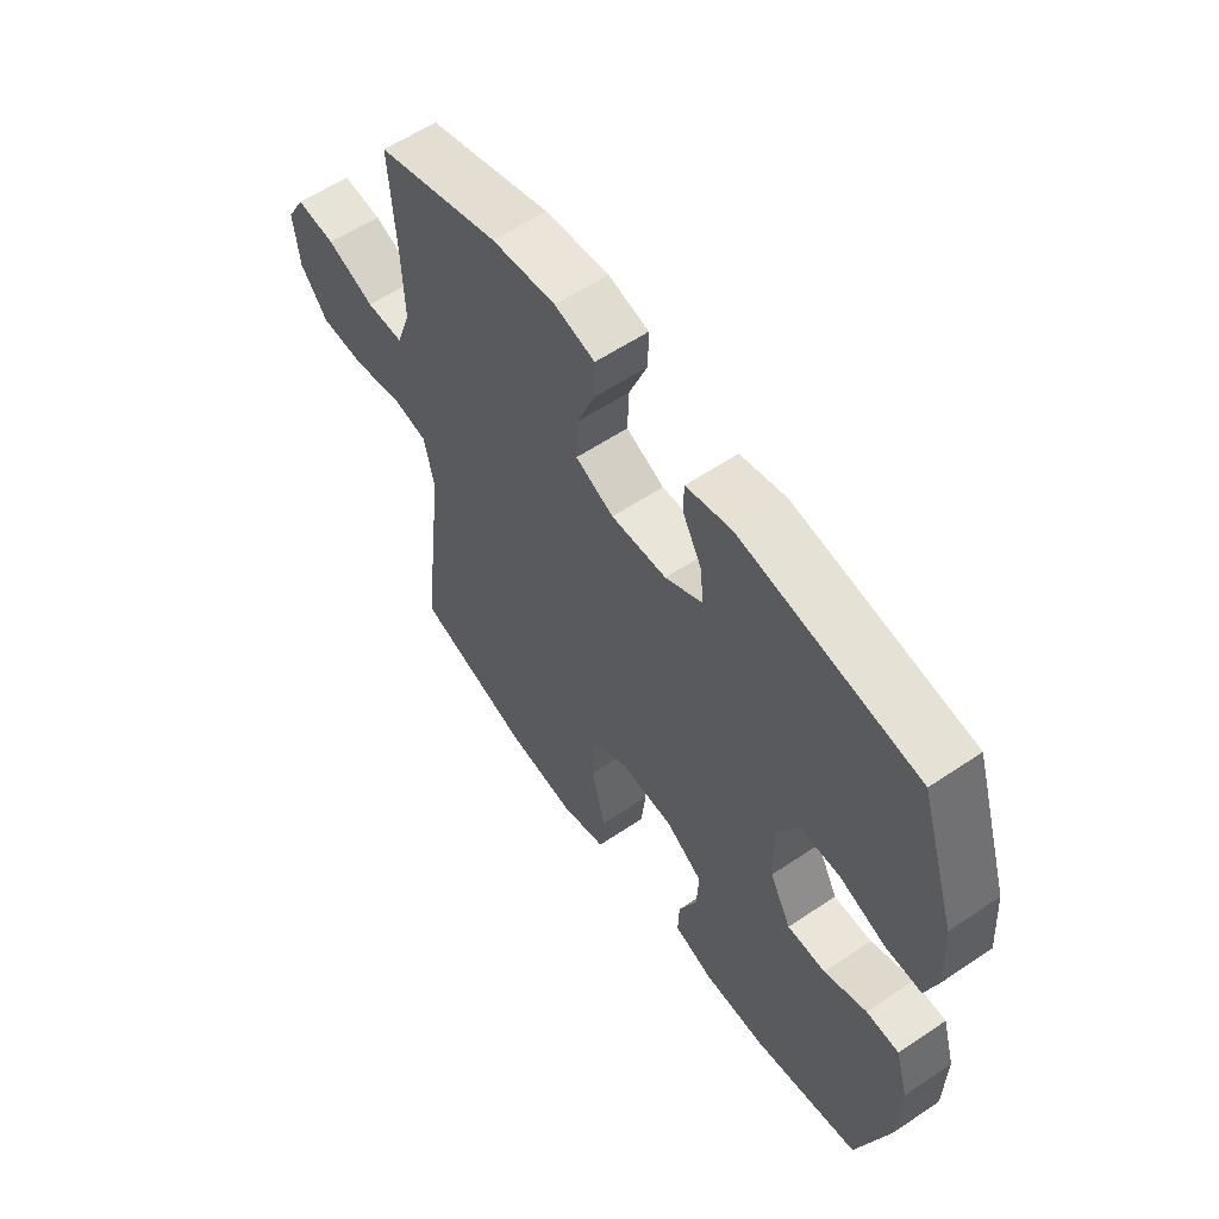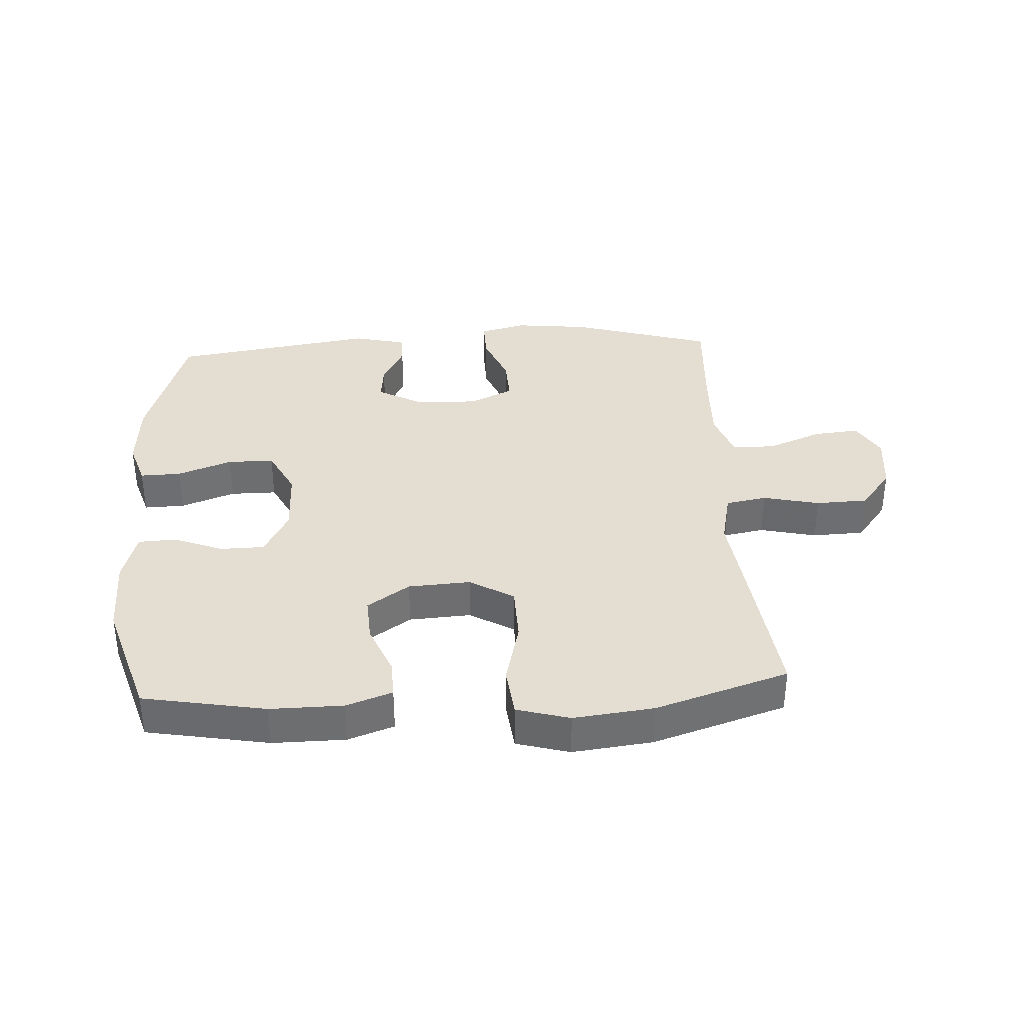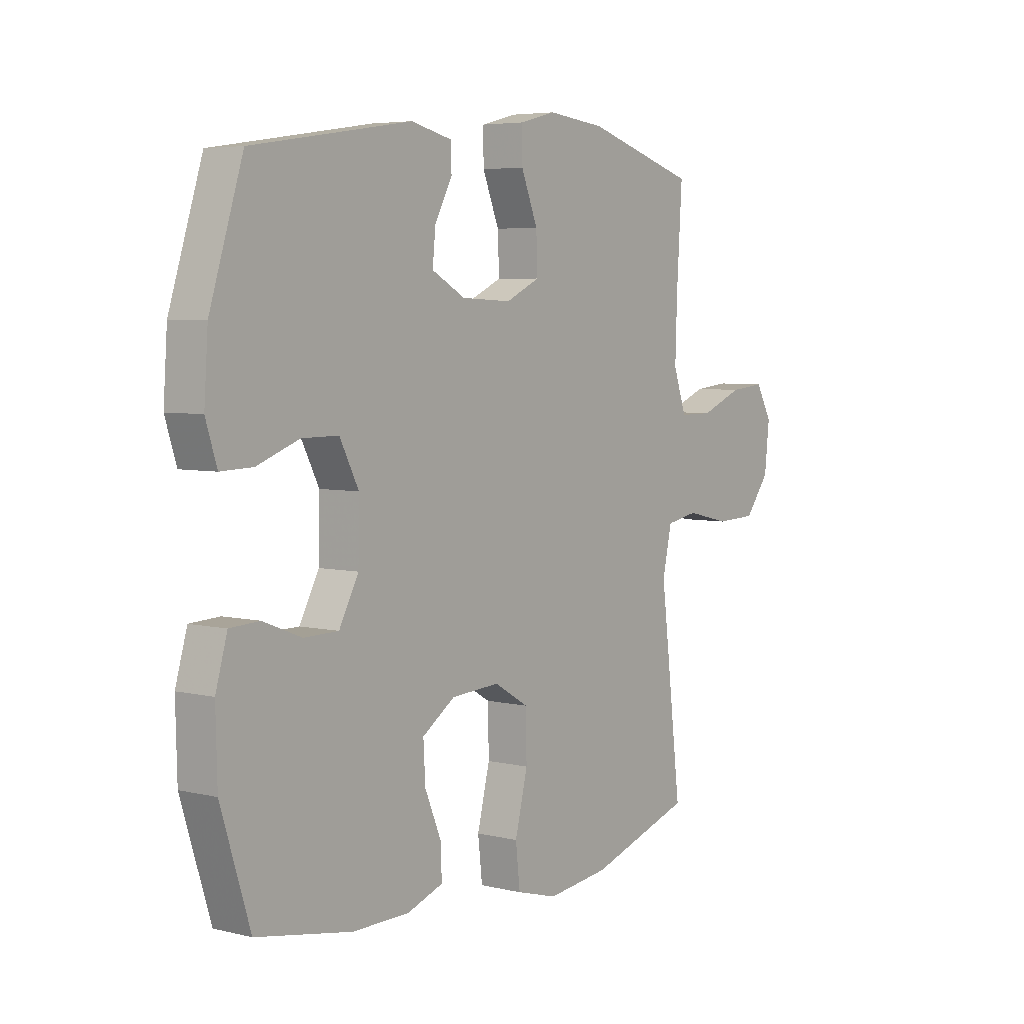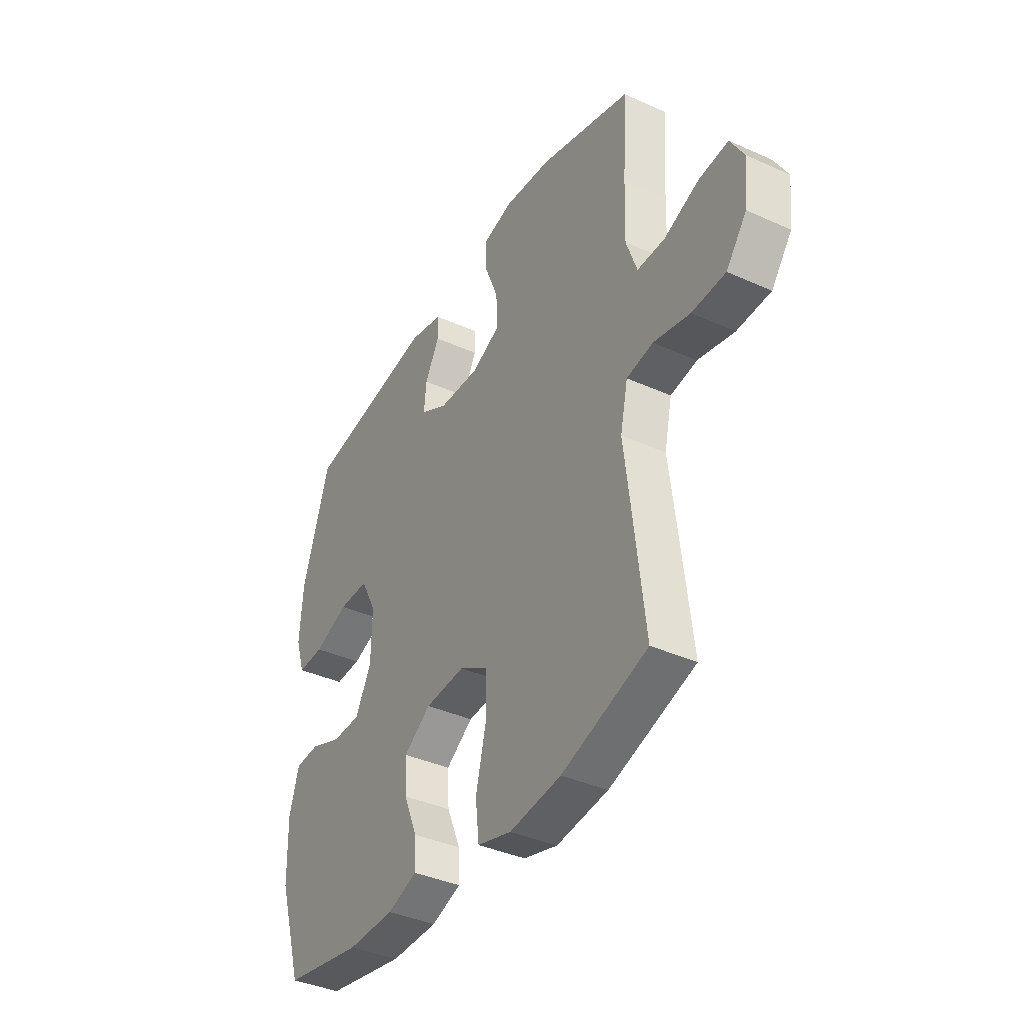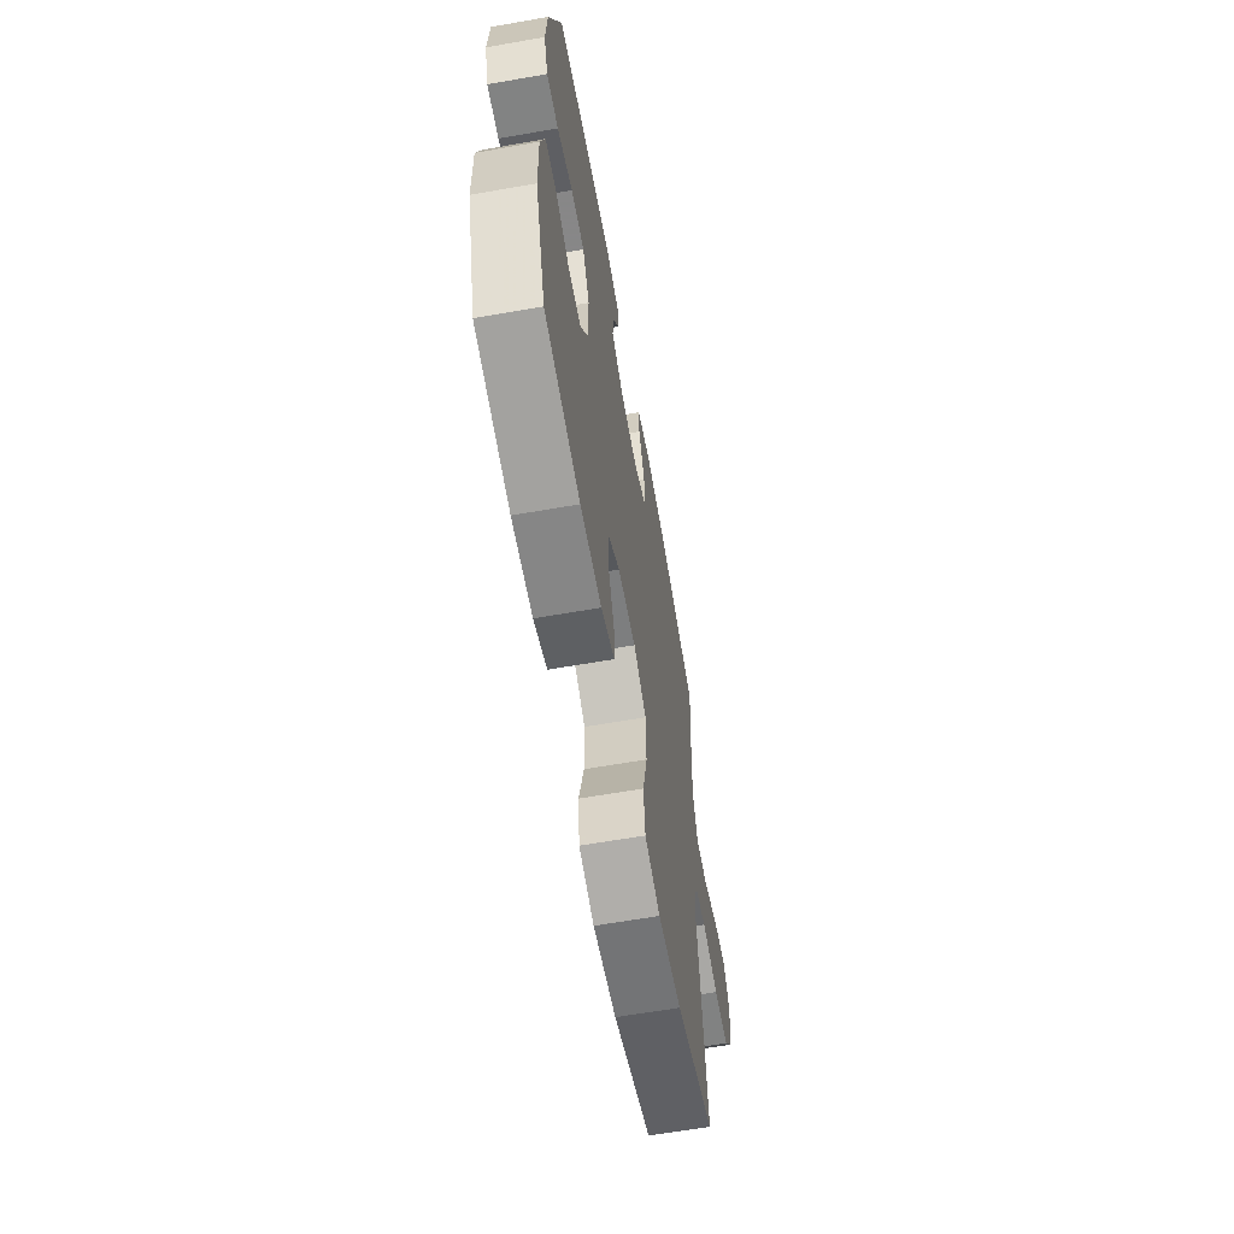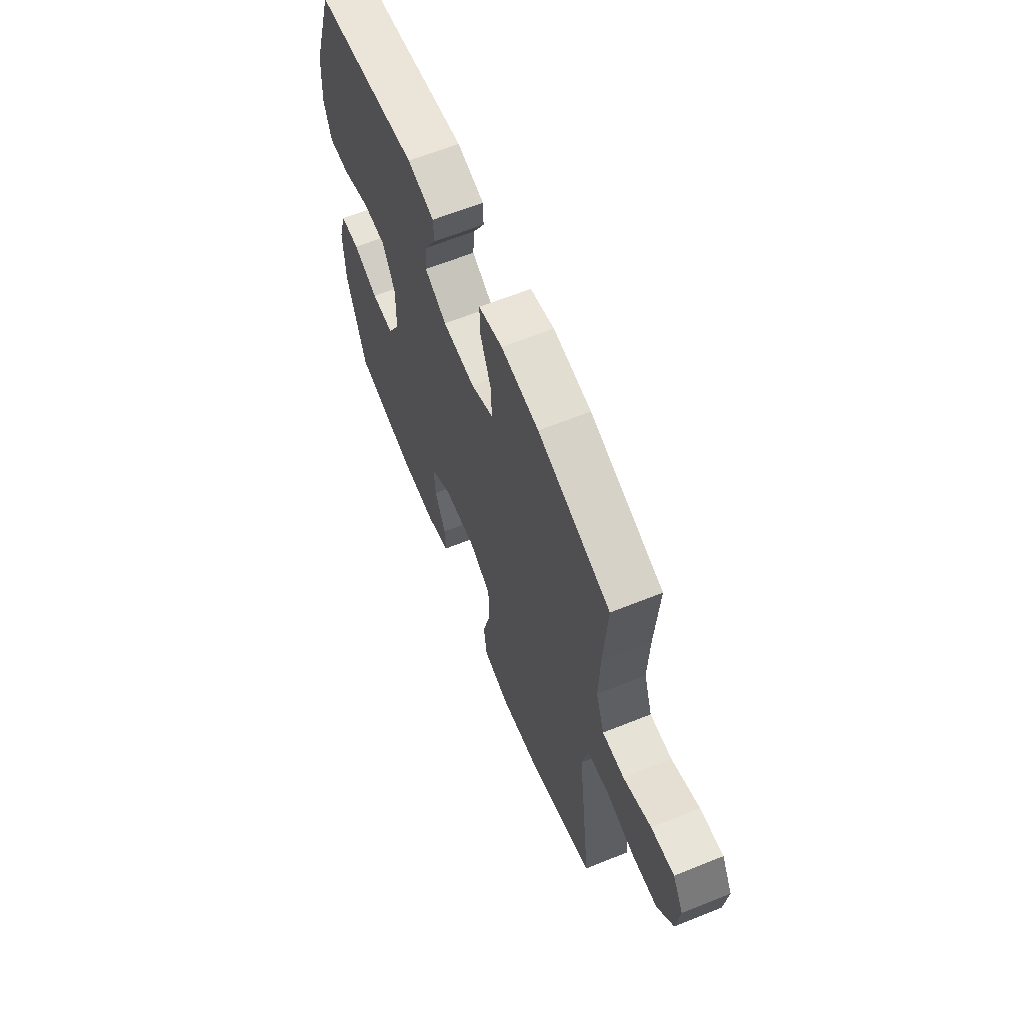
<metadata>
{"format":"obj","ext":"obj","renderer":"f3d","projection":"perspective","resolution":1024,"background":"white","views":[{"elev":58.5,"azim":55.2,"up":"+Z"},{"elev":36.0,"azim":176.7,"up":"+Y"},{"elev":5.2,"azim":126.8,"up":"+Z"},{"elev":-38.6,"azim":-119.6,"up":"+Z"},{"elev":-62.6,"azim":100.1,"up":"+Z"},{"elev":63.6,"azim":-112.1,"up":"+Z"}]}
</metadata>
<code>
v 0.5 0.07 0.5
v 0.568 0.07 0.286
v 0.576 0.07 0.171
v 0.553 0.07 0.099
v 0.487 0.07 0.101
v 0.4 0.07 0.133
v 0.325 0.07 0.133
v 0.286 0.07 0.057
v 0.288 0.07 -0.05
v 0.328 0.07 -0.125
v 0.399 0.07 -0.126
v 0.478 0.07 -0.095
v 0.539 0.07 -0.098
v 0.563 0.07 -0.181
v 0.56 0.07 -0.308
v 0.5 0.07 -0.5
v 0.303 0.07 -0.536
v 0.186 0.07 -0.535
v 0.112 0.07 -0.509
v 0.114 0.07 -0.447
v 0.148 0.07 -0.366
v 0.152 0.07 -0.293
v 0.084 0.07 -0.247
v -0.016 0.07 -0.241
v -0.087 0.07 -0.283
v -0.089 0.07 -0.374
v -0.063 0.07 -0.479
v -0.072 0.07 -0.559
v -0.157 0.07 -0.583
v -0.286 0.07 -0.568
v -0.5 0.07 -0.5
v -0.471 0.07 -0.259
v -0.455 0.07 -0.131
v -0.474 0.07 -0.044
v -0.54 0.07 -0.032
v -0.631 0.07 -0.053
v -0.715 0.07 -0.05
v -0.766 0.07 0.016
v -0.776 0.07 0.109
v -0.742 0.07 0.169
v -0.669 0.07 0.162
v -0.581 0.07 0.127
v -0.512 0.07 0.127
v -0.485 0.07 0.204
v -0.489 0.07 0.325
v -0.5 0.07 0.5
v -0.271 0.07 0.569
v -0.152 0.07 0.582
v -0.077 0.07 0.563
v -0.078 0.07 0.499
v -0.112 0.07 0.414
v -0.115 0.07 0.341
v -0.044 0.07 0.308
v 0.059 0.07 0.313
v 0.128 0.07 0.351
v 0.122 0.07 0.413
v 0.086 0.07 0.48
v 0.087 0.07 0.53
v 0.172 0.07 0.55
v 0.5 0 0.5
v 0.568 0 0.286
v 0.576 0 0.171
v 0.553 0 0.099
v 0.487 0 0.101
v 0.4 0 0.133
v 0.325 0 0.133
v 0.286 0 0.057
v 0.288 0 -0.05
v 0.328 0 -0.125
v 0.399 0 -0.126
v 0.478 0 -0.095
v 0.539 0 -0.098
v 0.563 0 -0.181
v 0.56 0 -0.308
v 0.5 0 -0.5
v 0.303 0 -0.536
v 0.186 0 -0.535
v 0.112 0 -0.509
v 0.114 0 -0.447
v 0.148 0 -0.366
v 0.152 0 -0.293
v 0.084 0 -0.247
v -0.016 0 -0.241
v -0.087 0 -0.283
v -0.089 0 -0.374
v -0.063 0 -0.479
v -0.072 0 -0.559
v -0.157 0 -0.583
v -0.286 0 -0.568
v -0.5 0 -0.5
v -0.471 0 -0.259
v -0.455 0 -0.131
v -0.474 0 -0.044
v -0.54 0 -0.032
v -0.631 0 -0.053
v -0.715 0 -0.05
v -0.766 0 0.016
v -0.776 0 0.109
v -0.742 0 0.169
v -0.669 0 0.162
v -0.581 0 0.127
v -0.512 0 0.127
v -0.485 0 0.204
v -0.489 0 0.325
v -0.5 0 0.5
v -0.271 0 0.569
v -0.152 0 0.582
v -0.077 0 0.563
v -0.078 0 0.499
v -0.112 0 0.414
v -0.115 0 0.341
v -0.044 0 0.308
v 0.059 0 0.313
v 0.128 0 0.351
v 0.122 0 0.413
v 0.086 0 0.48
v 0.087 0 0.53
v 0.172 0 0.55
f 56 57 58 59
f 55 56 59 1
f 54 55 1 2
f 53 54 2 3
f 48 49 50 51
f 48 51 52
f 45 46 47 48
f 44 45 48 52
f 43 44 52 53
f 39 40 41 42
f 39 42 43
f 38 39 43
f 35 36 37 38
f 34 35 38 43
f 30 31 32 33
f 30 33 34
f 26 27 28 29
f 25 26 29 30
f 18 19 20 21
f 18 21 22
f 17 18 22
f 16 17 22
f 15 16 22 23
f 11 12 13 14
f 10 11 14 15
f 3 4 5 6
f 3 6 7
f 53 3 7
f 43 53 7 8
f 25 30 34 43
f 24 25 43 8
f 23 24 8 9
f 10 15 23
f 9 10 23
f 118 117 116 115
f 60 118 115 114
f 61 60 114 113
f 62 61 113 112
f 110 109 108 107
f 111 110 107
f 107 106 105 104
f 111 107 104 103
f 112 111 103 102
f 101 100 99 98
f 102 101 98
f 102 98 97
f 97 96 95 94
f 102 97 94 93
f 92 91 90 89
f 93 92 89
f 88 87 86 85
f 89 88 85 84
f 80 79 78 77
f 81 80 77
f 81 77 76
f 81 76 75
f 82 81 75 74
f 73 72 71 70
f 74 73 70 69
f 65 64 63 62
f 66 65 62
f 66 62 112
f 67 66 112 102
f 102 93 89 84
f 67 102 84 83
f 68 67 83 82
f 82 74 69
f 82 69 68
f 1 60 61 2
f 2 61 62 3
f 3 62 63 4
f 4 63 64 5
f 5 64 65 6
f 6 65 66 7
f 7 66 67 8
f 8 67 68 9
f 9 68 69 10
f 10 69 70 11
f 11 70 71 12
f 12 71 72 13
f 13 72 73 14
f 14 73 74 15
f 15 74 75 16
f 16 75 76 17
f 17 76 77 18
f 18 77 78 19
f 19 78 79 20
f 20 79 80 21
f 21 80 81 22
f 22 81 82 23
f 23 82 83 24
f 24 83 84 25
f 25 84 85 26
f 26 85 86 27
f 27 86 87 28
f 28 87 88 29
f 29 88 89 30
f 30 89 90 31
f 31 90 91 32
f 32 91 92 33
f 33 92 93 34
f 34 93 94 35
f 35 94 95 36
f 36 95 96 37
f 37 96 97 38
f 38 97 98 39
f 39 98 99 40
f 40 99 100 41
f 41 100 101 42
f 42 101 102 43
f 43 102 103 44
f 44 103 104 45
f 45 104 105 46
f 46 105 106 47
f 47 106 107 48
f 48 107 108 49
f 49 108 109 50
f 50 109 110 51
f 51 110 111 52
f 52 111 112 53
f 53 112 113 54
f 54 113 114 55
f 55 114 115 56
f 56 115 116 57
f 57 116 117 58
f 58 117 118 59
f 59 118 60 1

</code>
